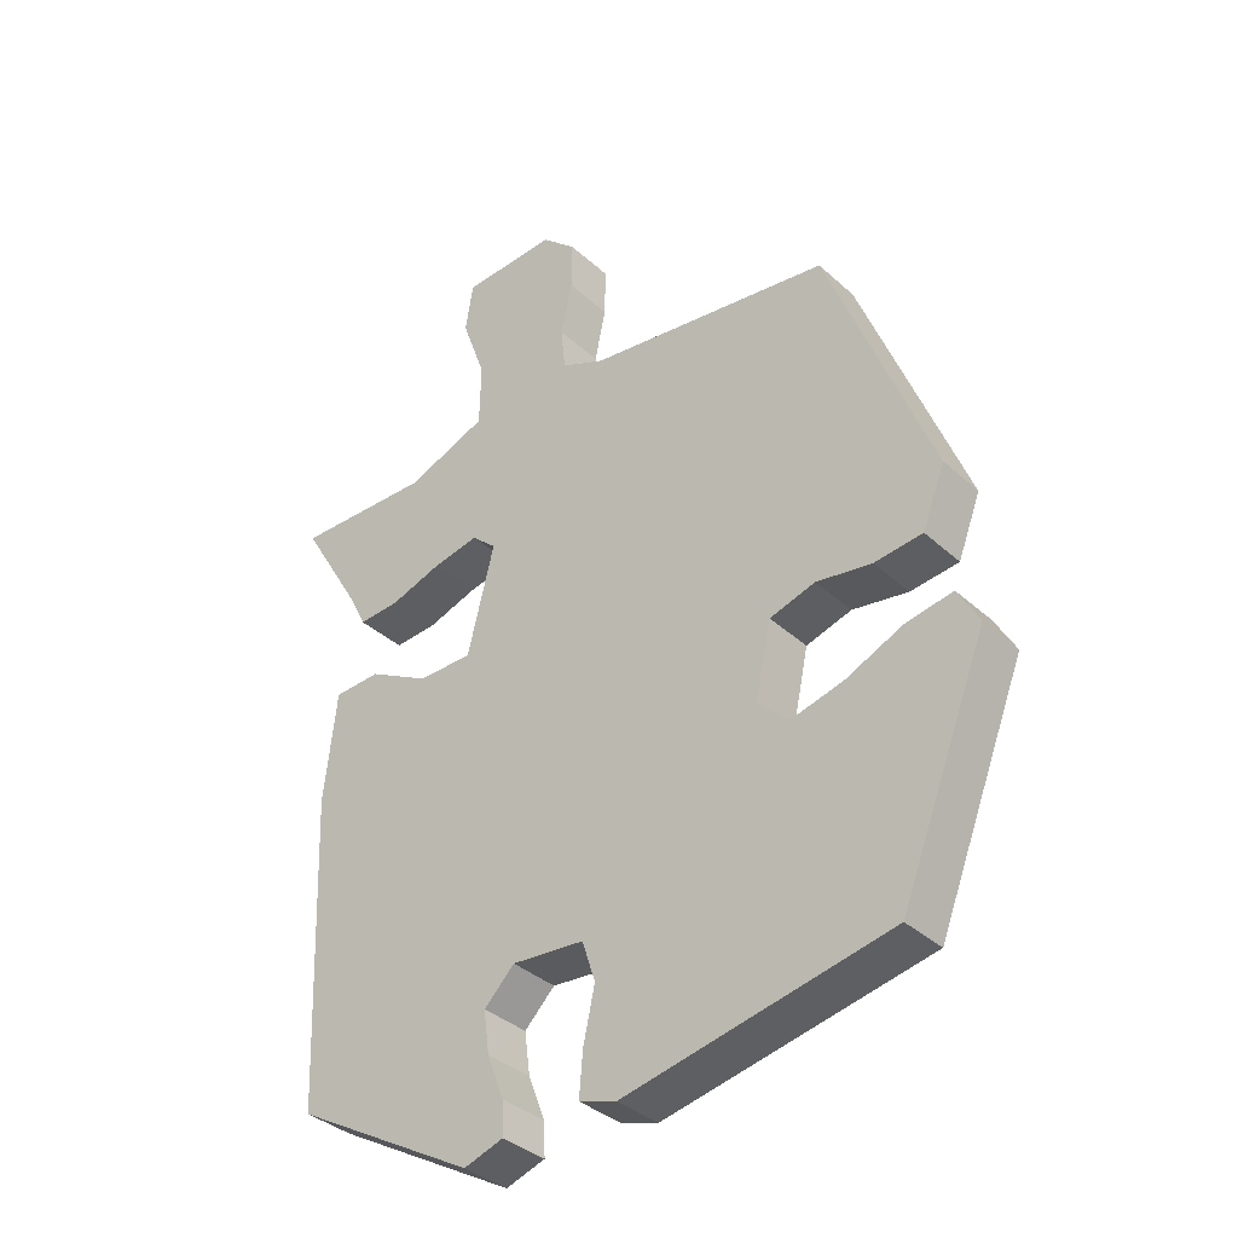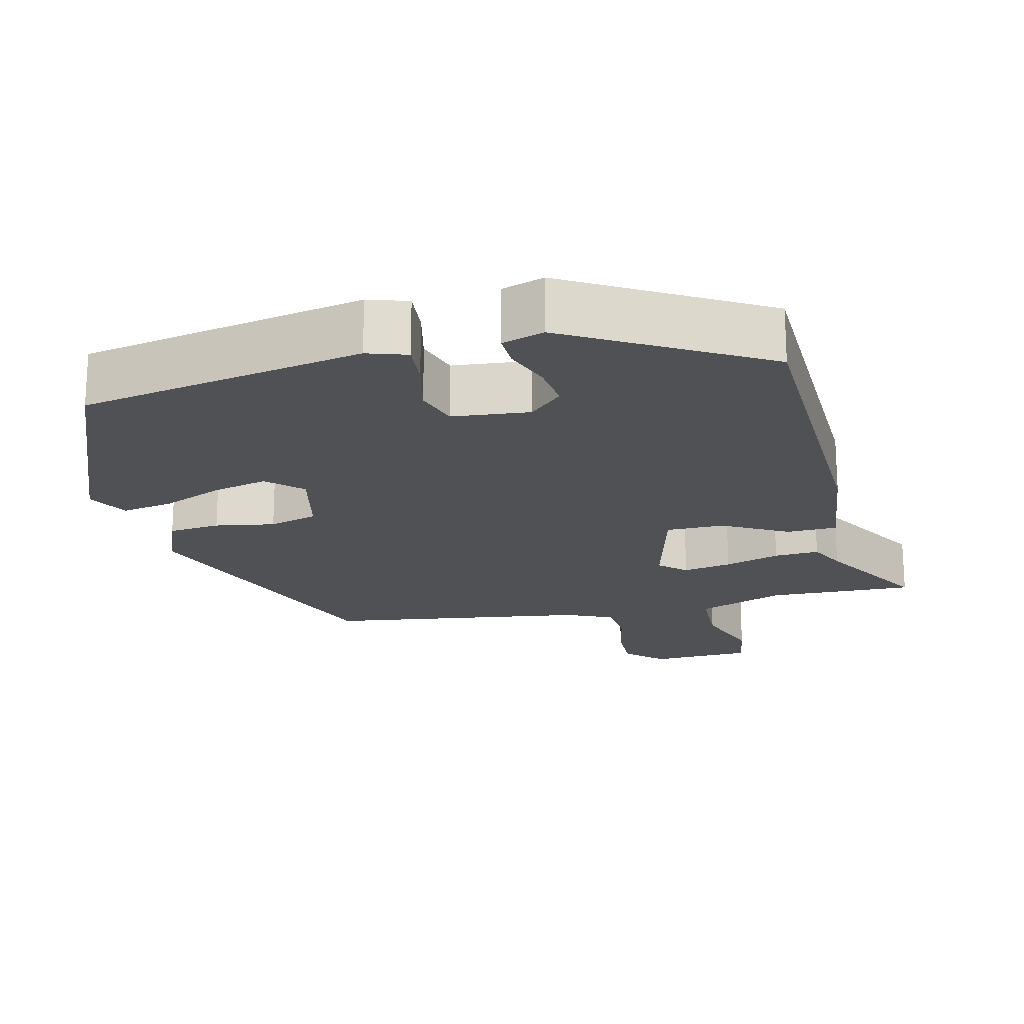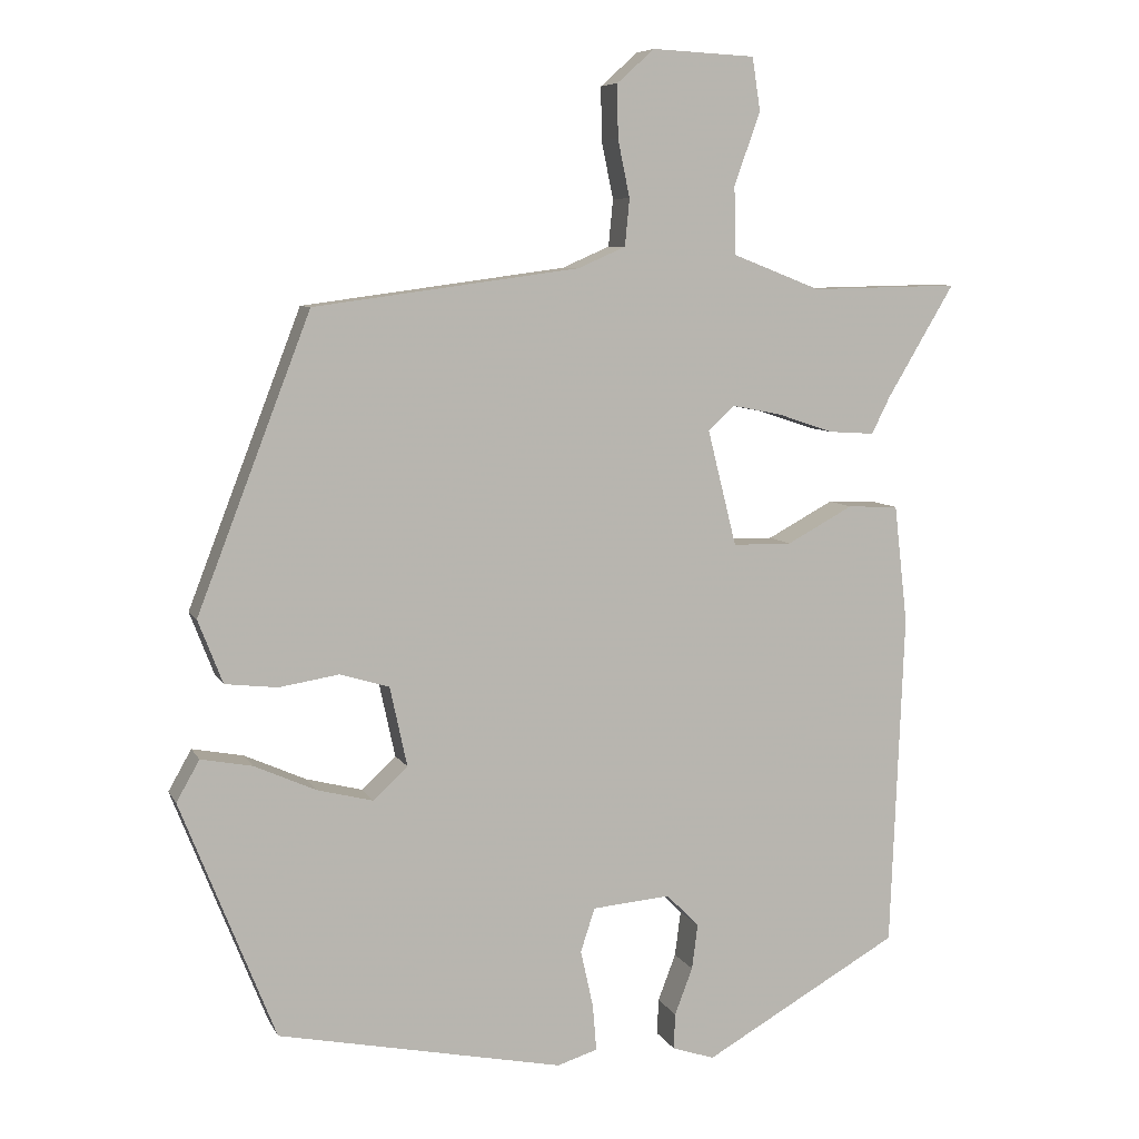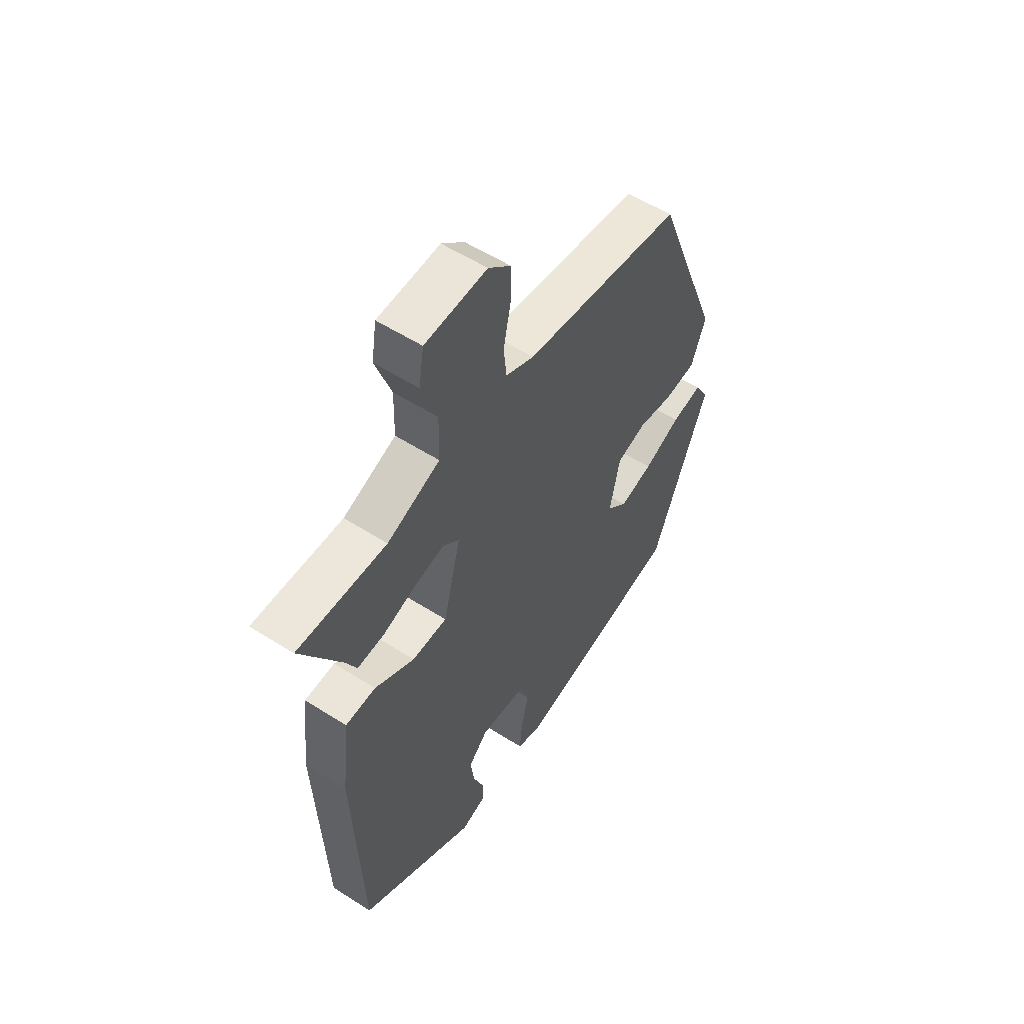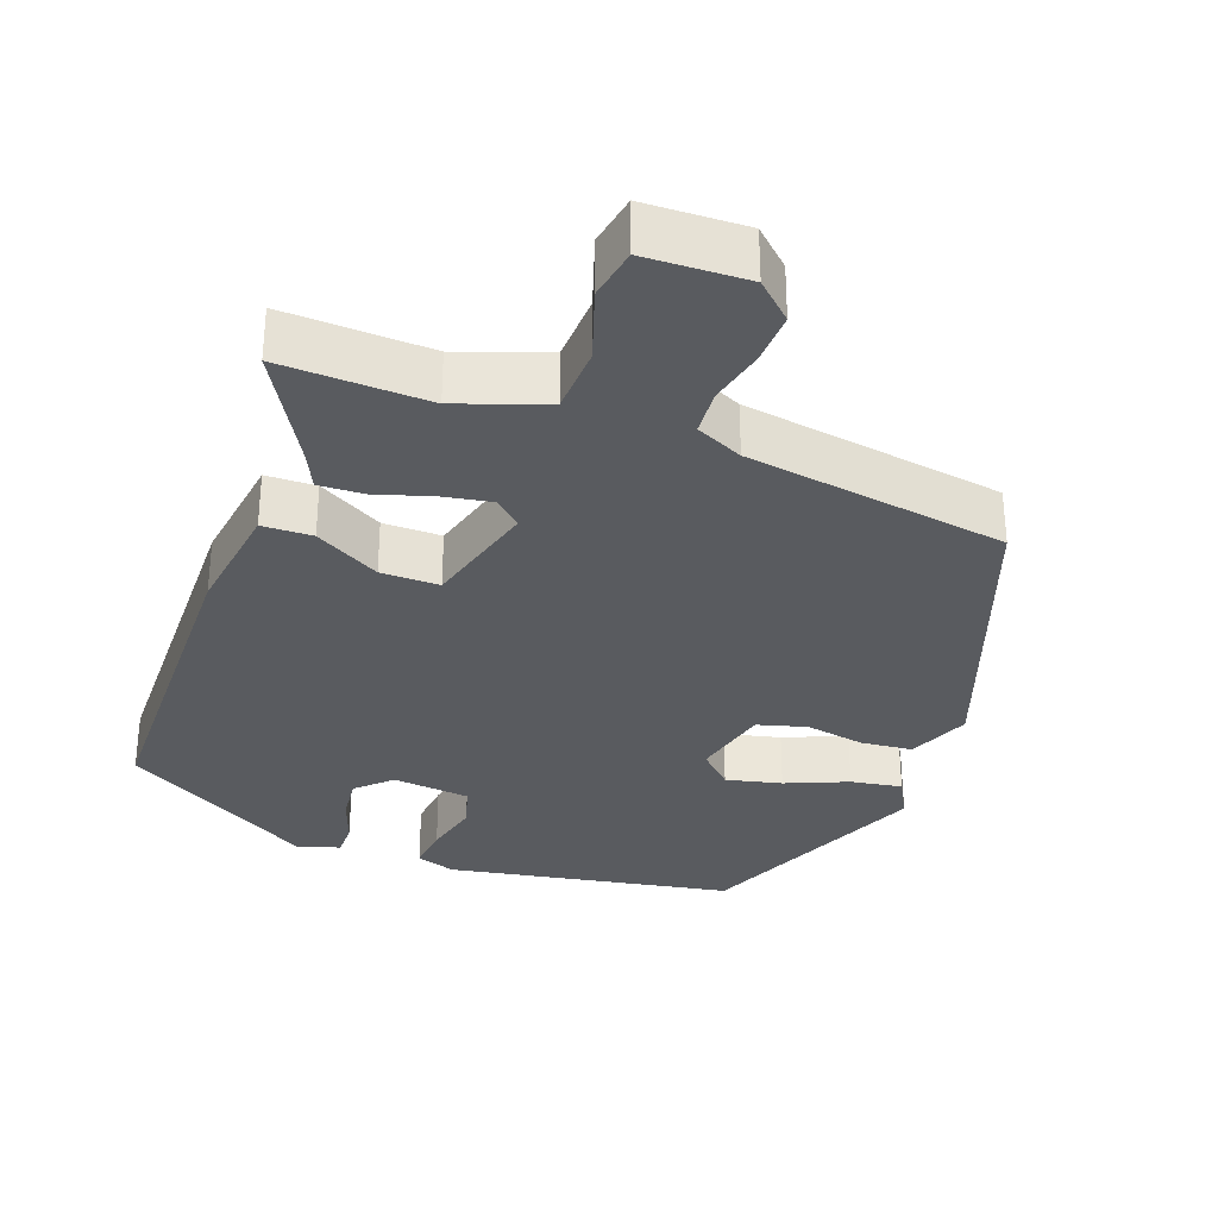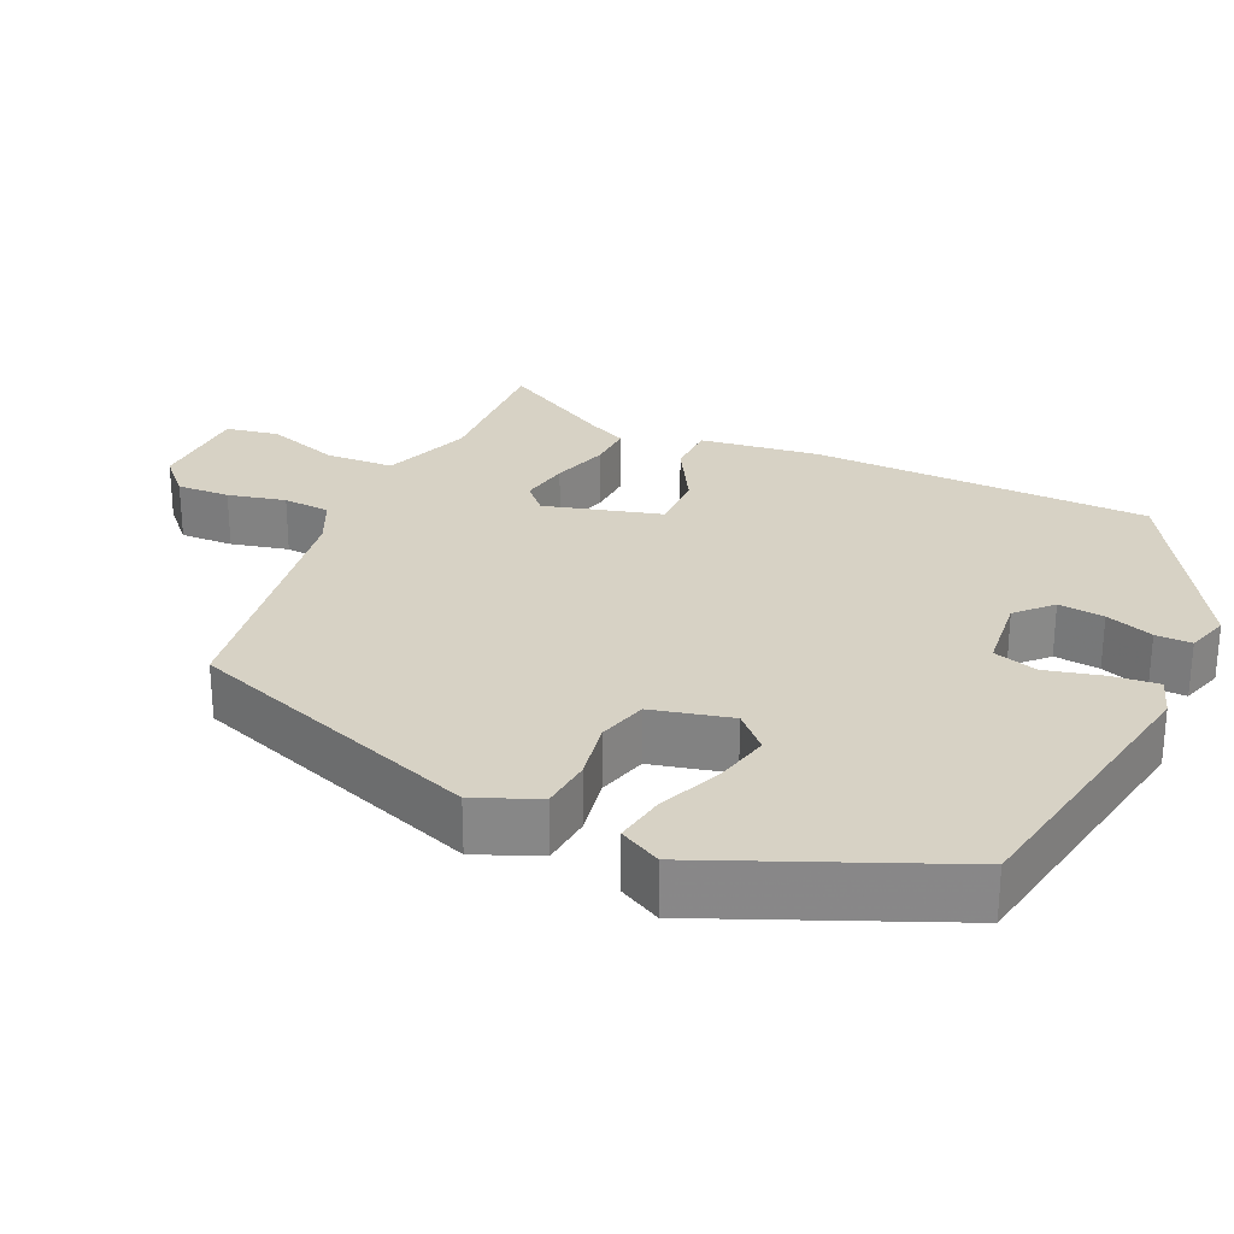
<metadata>
{"format":"obj","ext":"obj","renderer":"f3d","projection":"perspective","resolution":1024,"background":"white","views":[{"elev":-36.2,"azim":40.4,"up":"+Z"},{"elev":-19.8,"azim":-167.1,"up":"+Y"},{"elev":7.4,"azim":162.9,"up":"+Z"},{"elev":55.9,"azim":-56.2,"up":"+Z"},{"elev":-32.0,"azim":-21.4,"up":"+Y"},{"elev":27.2,"azim":113.2,"up":"+Y"}]}
</metadata>
<code>
v -0.473 0.07 -0.401
v -0.491 0.07 0.05
v -0.473 0.07 0.209
v -0.405 0.07 0.212
v -0.316 0.07 0.164
v -0.237 0.07 0.165
v -0.198 0.07 0.321
v -0.234 0.07 0.353
v -0.3 0.07 0.34
v -0.375 0.07 0.315
v -0.436 0.07 0.311
v -0.461 0.07 0.361
v -0.551 0.07 0.512
v -0.352 0.07 0.508
v -0.234 0.07 0.554
v -0.232 0.07 0.645
v -0.267 0.07 0.743
v -0.256 0.07 0.814
v -0.118 0.07 0.821
v -0.068 0.07 0.776
v -0.069 0.07 0.705
v -0.085 0.07 0.628
v -0.079 0.07 0.565
v -0.015 0.07 0.537
v 0.341 0.07 0.489
v 0.493 0.07 0.095
v 0.46 0.07 0.01
v 0.39 0.07 0.002
v 0.309 0.07 0.015
v 0.243 0.07 -0.005
v 0.22 0.07 -0.112
v 0.266 0.07 -0.155
v 0.341 0.07 -0.136
v 0.424 0.07 -0.099
v 0.493 0.07 -0.086
v 0.524 0.07 -0.141
v 0.397 0.07 -0.461
v 0.013 0.07 -0.539
v -0.041 0.07 -0.522
v -0.036 0.07 -0.46
v -0.019 0.07 -0.383
v -0.038 0.07 -0.324
v -0.143 0.07 -0.315
v -0.187 0.07 -0.359
v -0.179 0.07 -0.42
v -0.155 0.07 -0.483
v -0.153 0.07 -0.531
v -0.21 0.07 -0.55
v -0.473 0 -0.401
v -0.491 0 0.05
v -0.473 0 0.209
v -0.405 0 0.212
v -0.316 0 0.164
v -0.237 0 0.165
v -0.198 0 0.321
v -0.234 0 0.353
v -0.3 0 0.34
v -0.375 0 0.315
v -0.436 0 0.311
v -0.461 0 0.361
v -0.551 0 0.512
v -0.352 0 0.508
v -0.234 0 0.554
v -0.232 0 0.645
v -0.267 0 0.743
v -0.256 0 0.814
v -0.118 0 0.821
v -0.068 0 0.776
v -0.069 0 0.705
v -0.085 0 0.628
v -0.079 0 0.565
v -0.015 0 0.537
v 0.341 0 0.489
v 0.493 0 0.095
v 0.46 0 0.01
v 0.39 0 0.002
v 0.309 0 0.015
v 0.243 0 -0.005
v 0.22 0 -0.112
v 0.266 0 -0.155
v 0.341 0 -0.136
v 0.424 0 -0.099
v 0.493 0 -0.086
v 0.524 0 -0.141
v 0.397 0 -0.461
v 0.013 0 -0.539
v -0.041 0 -0.522
v -0.036 0 -0.46
v -0.019 0 -0.383
v -0.038 0 -0.324
v -0.143 0 -0.315
v -0.187 0 -0.359
v -0.179 0 -0.42
v -0.155 0 -0.483
v -0.153 0 -0.531
v -0.21 0 -0.55
f 45 46 47 48
f 44 45 48 1
f 43 44 1 2
f 42 43 2 3
f 38 39 40 41
f 36 37 38 41
f 36 41 42
f 33 34 35 36
f 32 33 36 42
f 31 32 42 3
f 26 27 28 29
f 24 25 26 29
f 23 24 29 30
f 19 20 21 22
f 19 22 23
f 16 17 18 19
f 15 16 19 23
f 14 15 23 30
f 12 13 14
f 9 10 11 12
f 8 9 12 14
f 7 8 14 30
f 3 4 5
f 30 31 3 5
f 6 7 30
f 5 6 30
f 96 95 94 93
f 49 96 93 92
f 50 49 92 91
f 51 50 91 90
f 89 88 87 86
f 89 86 85 84
f 90 89 84
f 84 83 82 81
f 90 84 81 80
f 51 90 80 79
f 77 76 75 74
f 77 74 73 72
f 78 77 72 71
f 70 69 68 67
f 71 70 67
f 67 66 65 64
f 71 67 64 63
f 78 71 63 62
f 62 61 60
f 60 59 58 57
f 62 60 57 56
f 78 62 56 55
f 53 52 51
f 53 51 79 78
f 78 55 54
f 78 54 53
f 1 49 50 2
f 2 50 51 3
f 3 51 52 4
f 4 52 53 5
f 5 53 54 6
f 6 54 55 7
f 7 55 56 8
f 8 56 57 9
f 9 57 58 10
f 10 58 59 11
f 11 59 60 12
f 12 60 61 13
f 13 61 62 14
f 14 62 63 15
f 15 63 64 16
f 16 64 65 17
f 17 65 66 18
f 18 66 67 19
f 19 67 68 20
f 20 68 69 21
f 21 69 70 22
f 22 70 71 23
f 23 71 72 24
f 24 72 73 25
f 25 73 74 26
f 26 74 75 27
f 27 75 76 28
f 28 76 77 29
f 29 77 78 30
f 30 78 79 31
f 31 79 80 32
f 32 80 81 33
f 33 81 82 34
f 34 82 83 35
f 35 83 84 36
f 36 84 85 37
f 37 85 86 38
f 38 86 87 39
f 39 87 88 40
f 40 88 89 41
f 41 89 90 42
f 42 90 91 43
f 43 91 92 44
f 44 92 93 45
f 45 93 94 46
f 46 94 95 47
f 47 95 96 48
f 48 96 49 1

</code>
